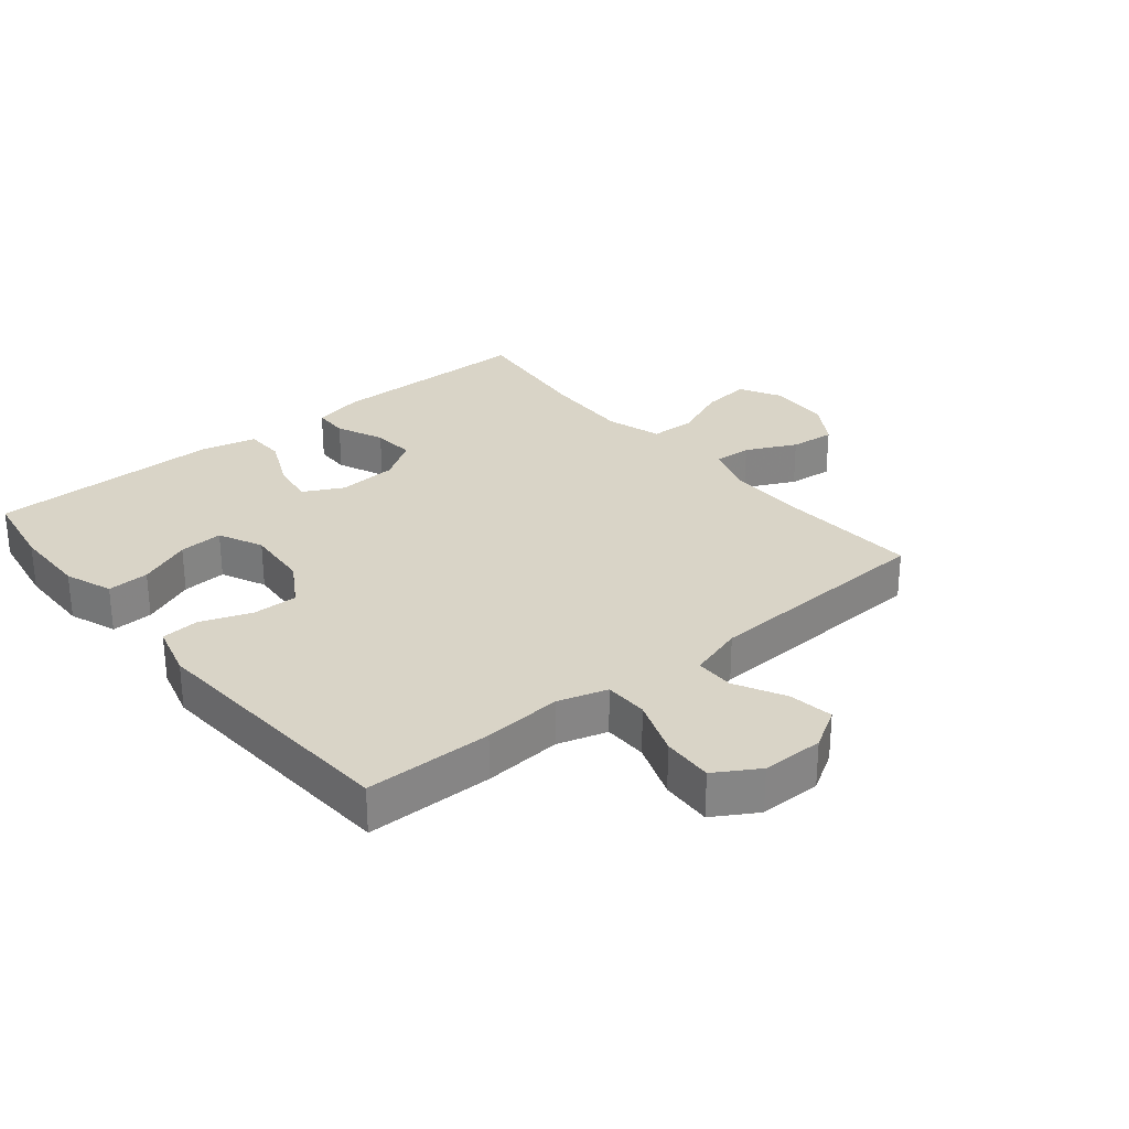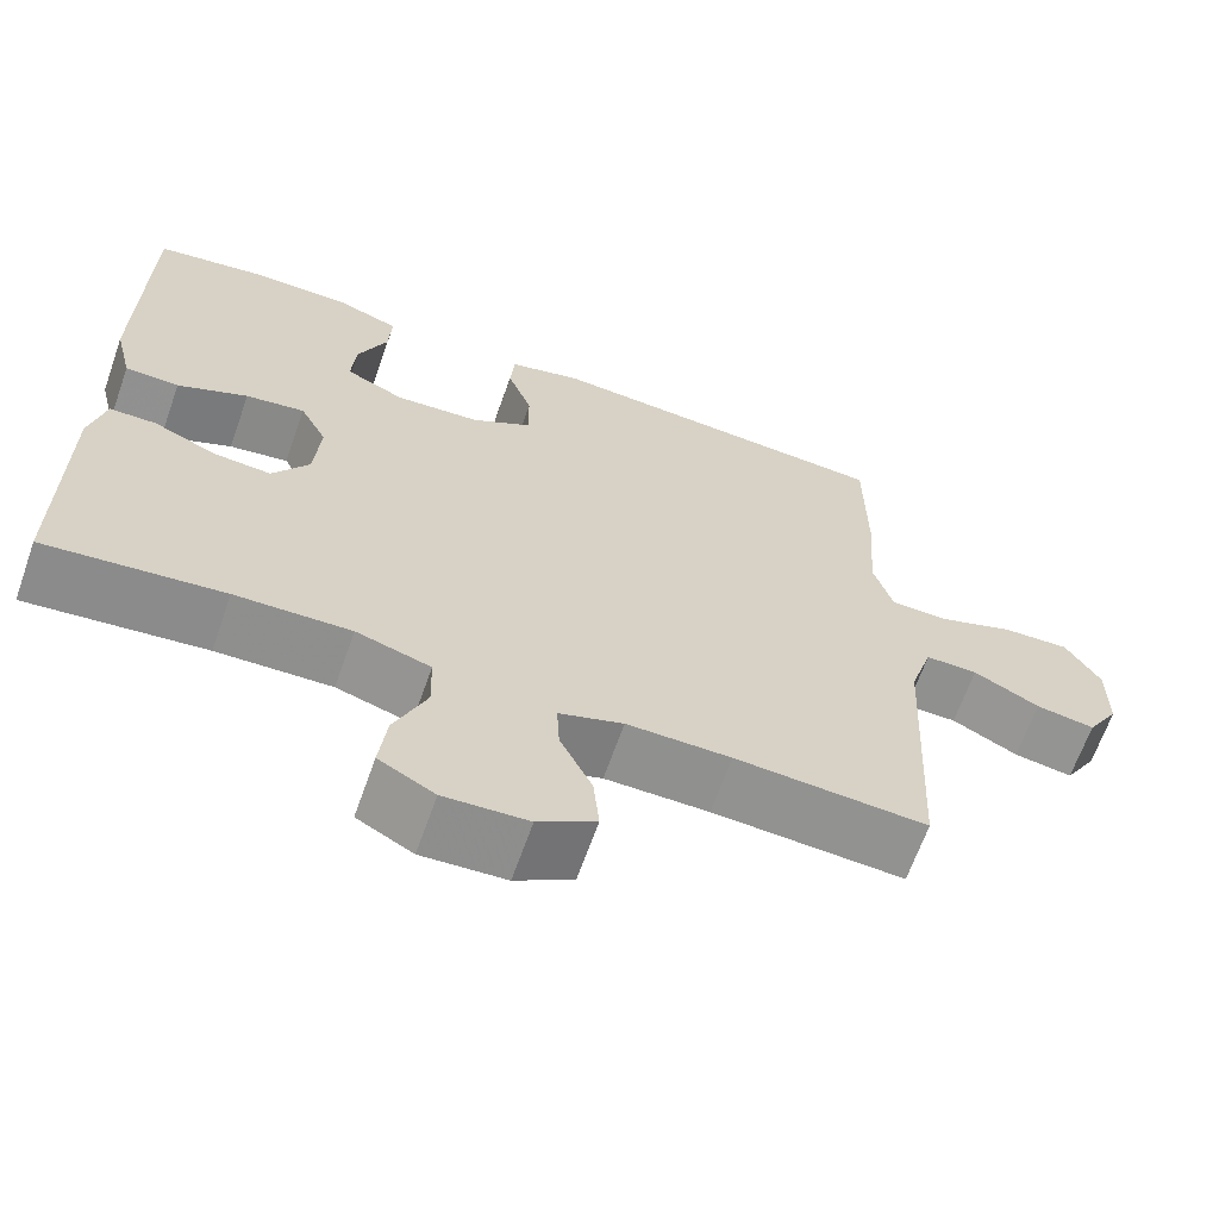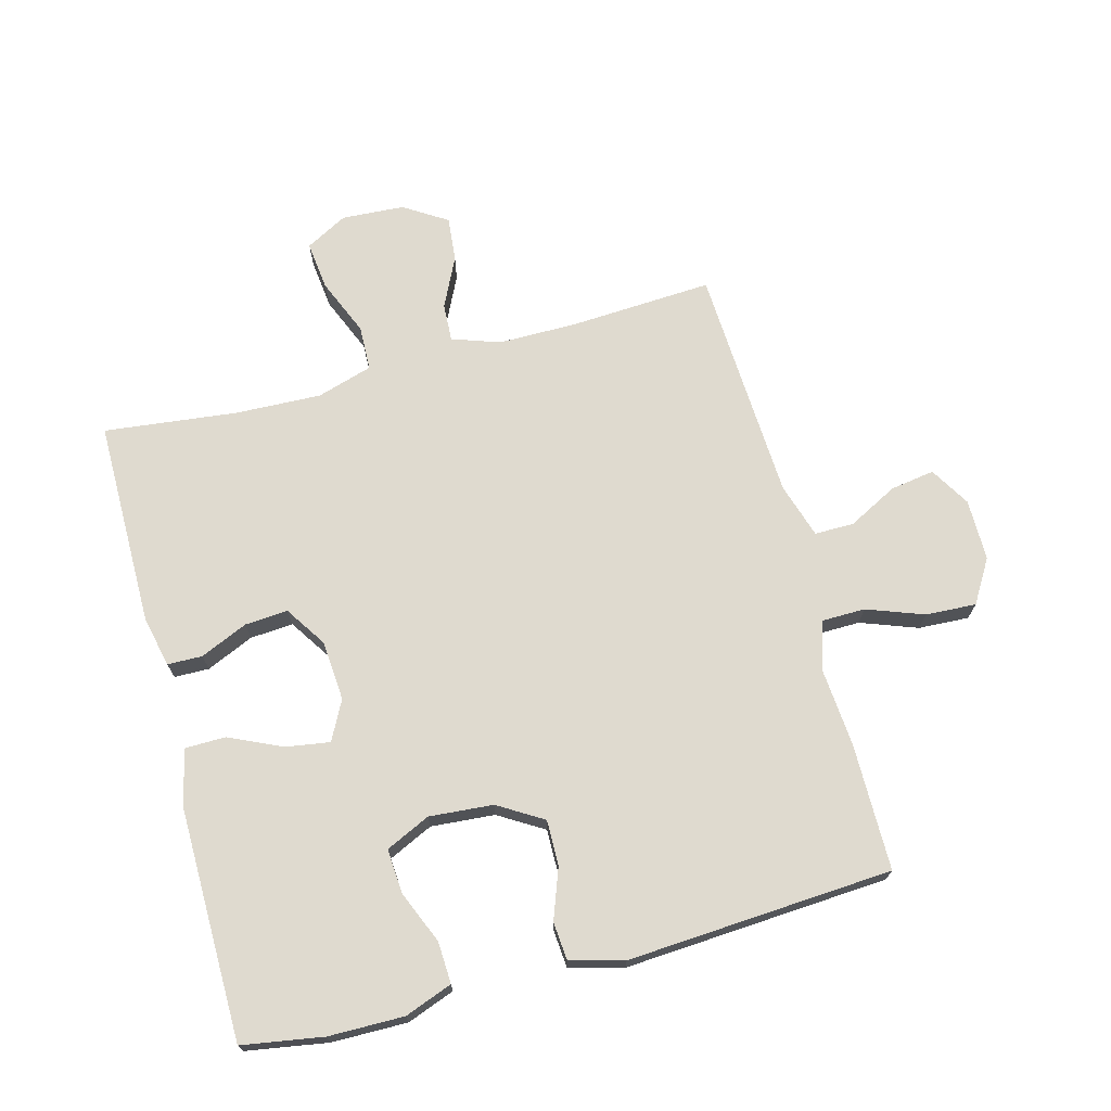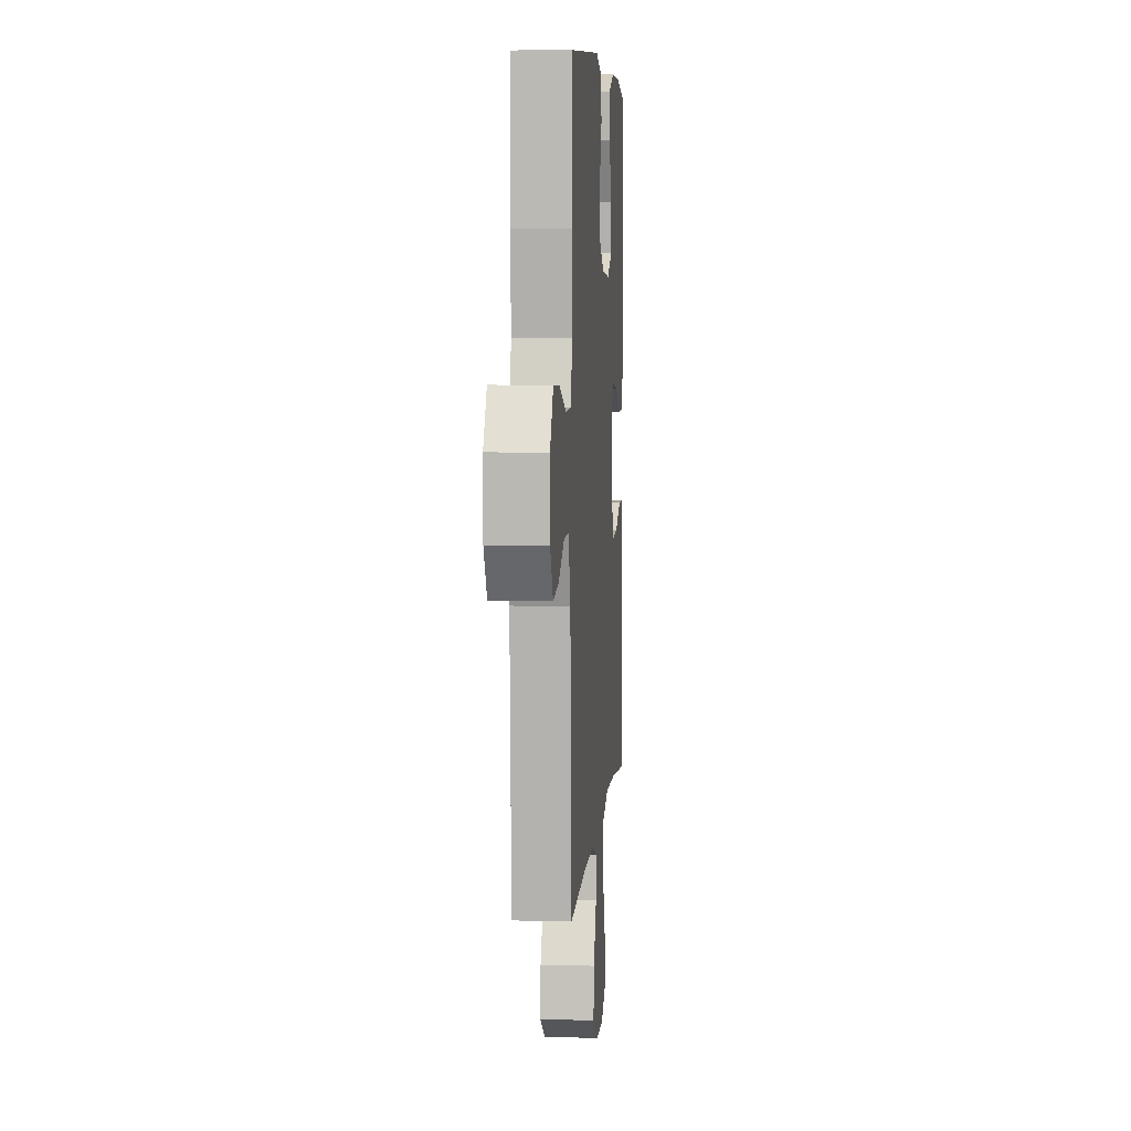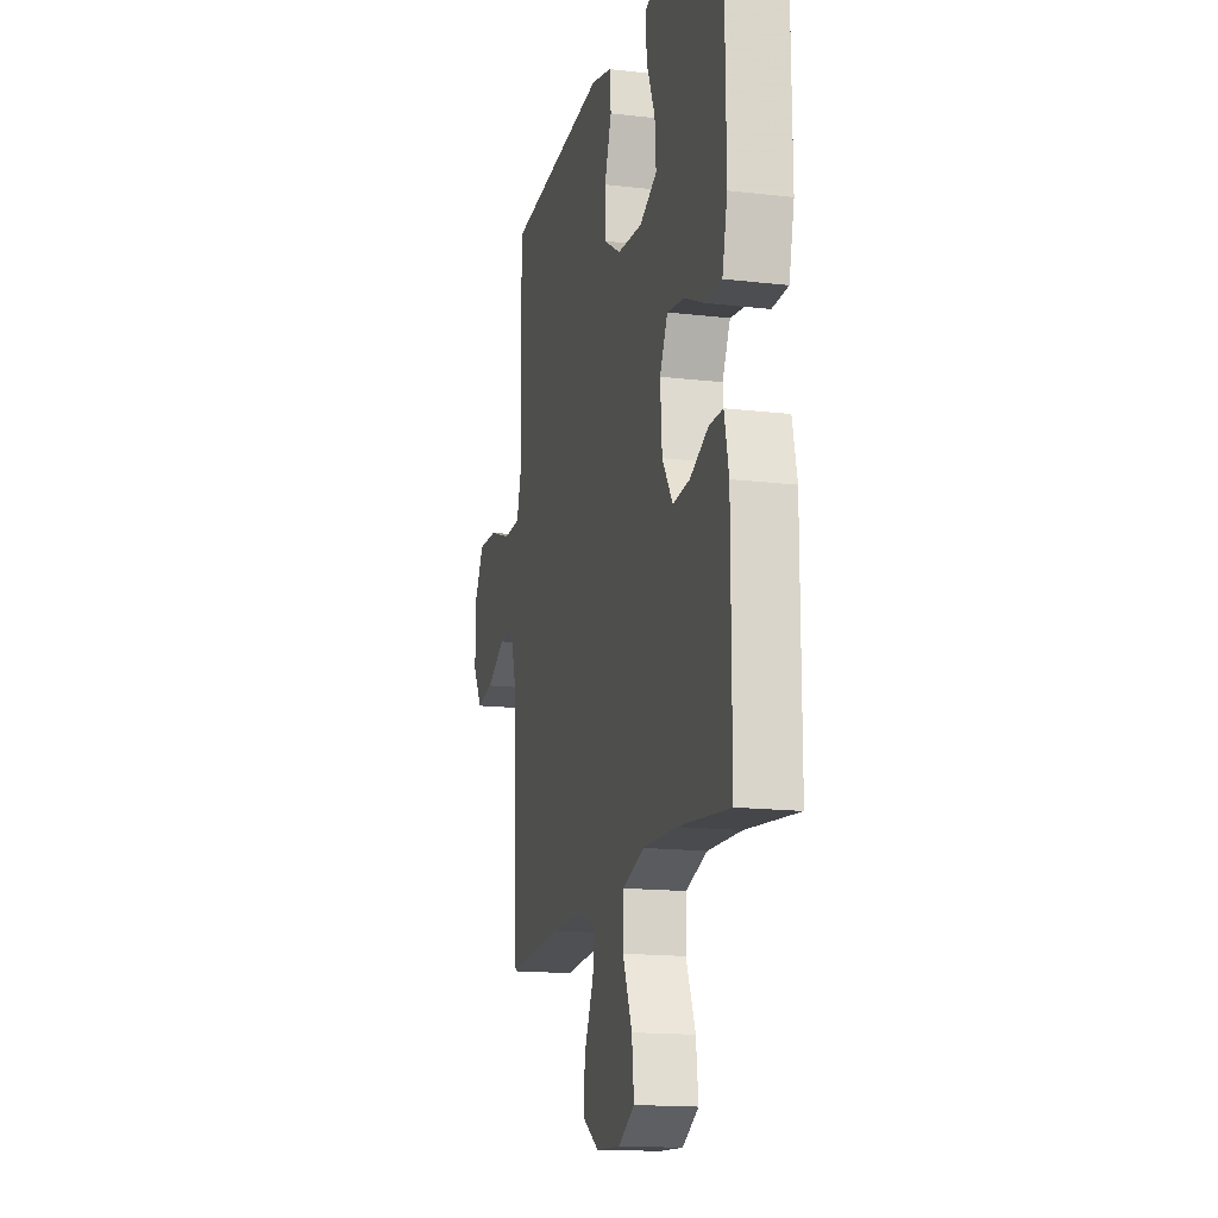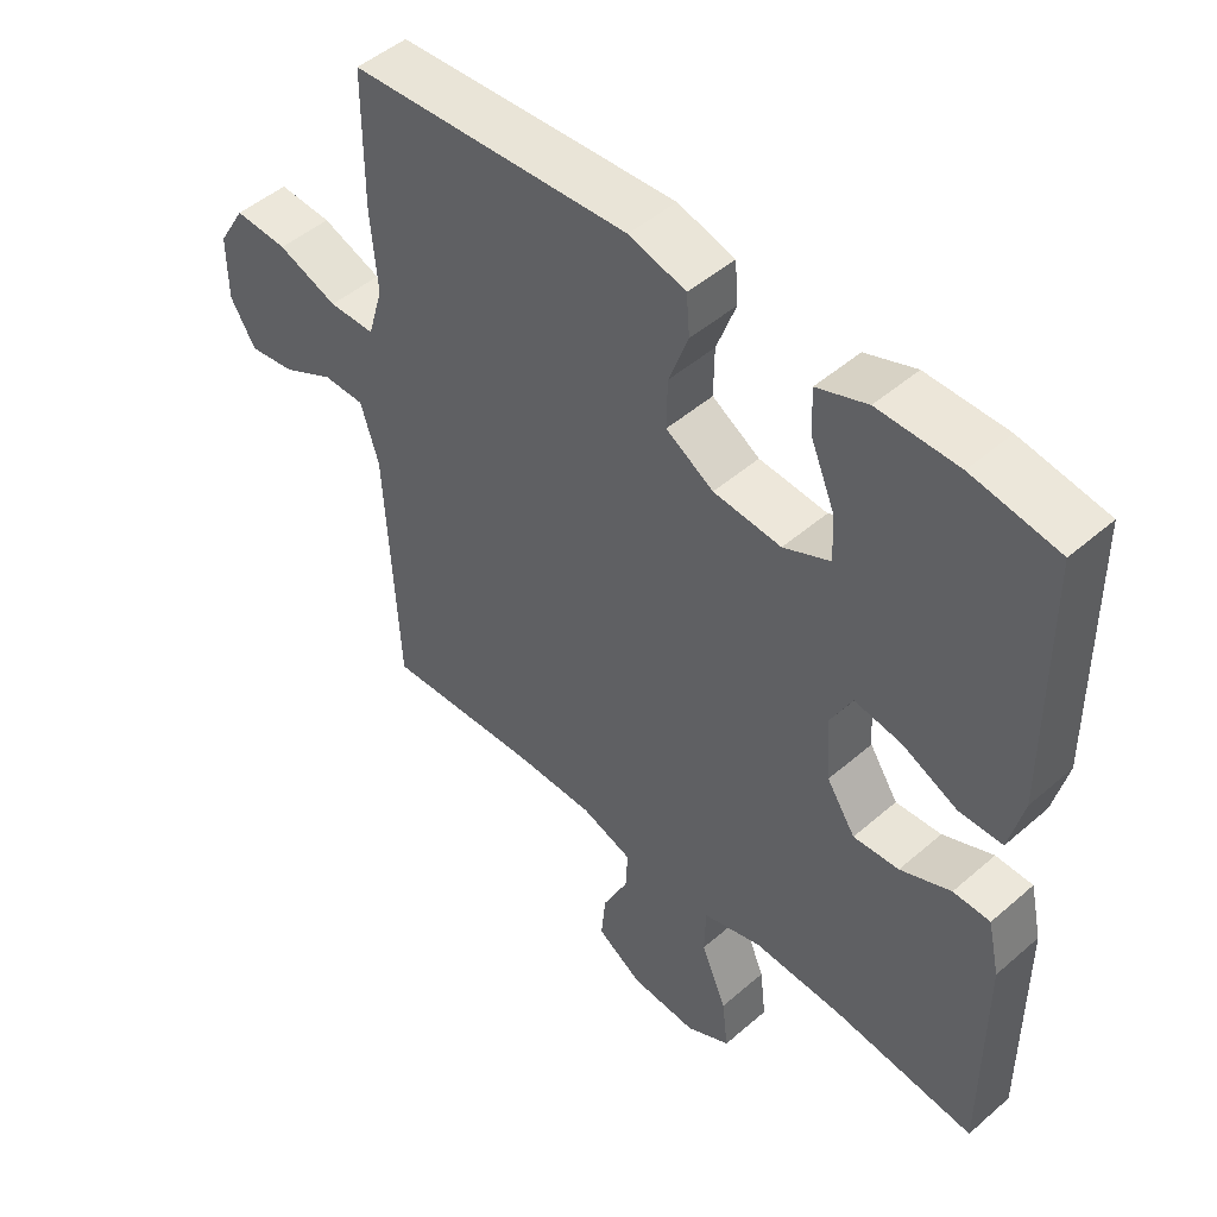
<metadata>
{"format":"obj","ext":"obj","renderer":"f3d","projection":"perspective","resolution":1024,"background":"white","views":[{"elev":28.6,"azim":50.7,"up":"+Y"},{"elev":-65.6,"azim":-19.5,"up":"+Z"},{"elev":70.9,"azim":-14.9,"up":"+Y"},{"elev":6.3,"azim":94.5,"up":"+Z"},{"elev":-16.0,"azim":-103.6,"up":"+Z"},{"elev":48.5,"azim":-134.0,"up":"+Z"}]}
</metadata>
<code>
v -0.5 0.07 -0.5
v -0.5 0.07 -0.173
v -0.482 0.07 -0.093
v -0.427 0.07 -0.092
v -0.352 0.07 -0.125
v -0.284 0.07 -0.13
v -0.241 0.07 -0.065
v -0.234 0.07 0.03
v -0.266 0.07 0.092
v -0.336 0.07 0.081
v -0.419 0.07 0.043
v -0.483 0.07 0.044
v -0.504 0.07 0.131
v -0.5 0.07 0.5
v -0.372 0.07 0.521
v -0.253 0.07 0.522
v -0.178 0.07 0.494
v -0.181 0.07 0.428
v -0.216 0.07 0.345
v -0.221 0.07 0.275
v -0.151 0.07 0.242
v -0.05 0.07 0.25
v 0.021 0.07 0.293
v 0.02 0.07 0.365
v -0.009 0.07 0.444
v -0.004 0.07 0.504
v 0.081 0.07 0.527
v 0.5 0.07 0.5
v 0.501 0.07 0.3
v 0.491 0.07 0.177
v 0.514 0.07 0.099
v 0.583 0.07 0.098
v 0.673 0.07 0.131
v 0.753 0.07 0.135
v 0.794 0.07 0.067
v 0.794 0.07 -0.03
v 0.756 0.07 -0.093
v 0.686 0.07 -0.082
v 0.608 0.07 -0.041
v 0.546 0.07 -0.041
v 0.519 0.07 -0.128
v 0.5 0.07 -0.5
v 0.273 0.07 -0.487
v 0.15 0.07 -0.487
v 0.074 0.07 -0.513
v 0.077 0.07 -0.573
v 0.115 0.07 -0.652
v 0.122 0.07 -0.723
v 0.054 0.07 -0.766
v -0.045 0.07 -0.772
v -0.111 0.07 -0.736
v -0.102 0.07 -0.659
v -0.064 0.07 -0.569
v -0.066 0.07 -0.498
v -0.154 0.07 -0.471
v -0.29 0.07 -0.476
v -0.5 0 -0.5
v -0.5 0 -0.173
v -0.482 0 -0.093
v -0.427 0 -0.092
v -0.352 0 -0.125
v -0.284 0 -0.13
v -0.241 0 -0.065
v -0.234 0 0.03
v -0.266 0 0.092
v -0.336 0 0.081
v -0.419 0 0.043
v -0.483 0 0.044
v -0.504 0 0.131
v -0.5 0 0.5
v -0.372 0 0.521
v -0.253 0 0.522
v -0.178 0 0.494
v -0.181 0 0.428
v -0.216 0 0.345
v -0.221 0 0.275
v -0.151 0 0.242
v -0.05 0 0.25
v 0.021 0 0.293
v 0.02 0 0.365
v -0.009 0 0.444
v -0.004 0 0.504
v 0.081 0 0.527
v 0.5 0 0.5
v 0.501 0 0.3
v 0.491 0 0.177
v 0.514 0 0.099
v 0.583 0 0.098
v 0.673 0 0.131
v 0.753 0 0.135
v 0.794 0 0.067
v 0.794 0 -0.03
v 0.756 0 -0.093
v 0.686 0 -0.082
v 0.608 0 -0.041
v 0.546 0 -0.041
v 0.519 0 -0.128
v 0.5 0 -0.5
v 0.273 0 -0.487
v 0.15 0 -0.487
v 0.074 0 -0.513
v 0.077 0 -0.573
v 0.115 0 -0.652
v 0.122 0 -0.723
v 0.054 0 -0.766
v -0.045 0 -0.772
v -0.111 0 -0.736
v -0.102 0 -0.659
v -0.064 0 -0.569
v -0.066 0 -0.498
v -0.154 0 -0.471
v -0.29 0 -0.476
f 51 52 53
f 50 51 53
f 49 50 53
f 48 49 53
f 47 48 53
f 46 47 53
f 45 46 53 54
f 44 45 54 55
f 41 42 43
f 43 44 55
f 41 43 55
f 40 41 55
f 37 38 39
f 36 37 39
f 35 36 39
f 34 35 39
f 33 34 39
f 32 33 39
f 31 32 39 40
f 40 55 56
f 31 40 56
f 30 31 56
f 28 29 30
f 27 28 30
f 26 27 30
f 25 26 30
f 24 25 30
f 17 18 19
f 16 17 19
f 15 16 19
f 14 15 19
f 13 14 19
f 12 13 19
f 11 12 19
f 10 11 19
f 9 10 19 20
f 8 9 20 21
f 3 4 5
f 2 3 5
f 1 2 5
f 56 1 5
f 56 5 6
f 30 56 6 7
f 23 24 30
f 30 7 8
f 23 30 8
f 22 23 8
f 8 21 22
f 109 108 107
f 109 107 106
f 109 106 105
f 109 105 104
f 109 104 103
f 109 103 102
f 110 109 102 101
f 111 110 101 100
f 99 98 97
f 111 100 99
f 111 99 97
f 111 97 96
f 95 94 93
f 95 93 92
f 95 92 91
f 95 91 90
f 95 90 89
f 95 89 88
f 96 95 88 87
f 112 111 96
f 112 96 87
f 112 87 86
f 86 85 84
f 86 84 83
f 86 83 82
f 86 82 81
f 86 81 80
f 75 74 73
f 75 73 72
f 75 72 71
f 75 71 70
f 75 70 69
f 75 69 68
f 75 68 67
f 75 67 66
f 76 75 66 65
f 77 76 65 64
f 61 60 59
f 61 59 58
f 61 58 57
f 61 57 112
f 62 61 112
f 63 62 112 86
f 86 80 79
f 64 63 86
f 64 86 79
f 64 79 78
f 78 77 64
f 1 57 58 2
f 2 58 59 3
f 3 59 60 4
f 4 60 61 5
f 5 61 62 6
f 6 62 63 7
f 7 63 64 8
f 8 64 65 9
f 9 65 66 10
f 10 66 67 11
f 11 67 68 12
f 12 68 69 13
f 13 69 70 14
f 14 70 71 15
f 15 71 72 16
f 16 72 73 17
f 17 73 74 18
f 18 74 75 19
f 19 75 76 20
f 20 76 77 21
f 21 77 78 22
f 22 78 79 23
f 23 79 80 24
f 24 80 81 25
f 25 81 82 26
f 26 82 83 27
f 27 83 84 28
f 28 84 85 29
f 29 85 86 30
f 30 86 87 31
f 31 87 88 32
f 32 88 89 33
f 33 89 90 34
f 34 90 91 35
f 35 91 92 36
f 36 92 93 37
f 37 93 94 38
f 38 94 95 39
f 39 95 96 40
f 40 96 97 41
f 41 97 98 42
f 42 98 99 43
f 43 99 100 44
f 44 100 101 45
f 45 101 102 46
f 46 102 103 47
f 47 103 104 48
f 48 104 105 49
f 49 105 106 50
f 50 106 107 51
f 51 107 108 52
f 52 108 109 53
f 53 109 110 54
f 54 110 111 55
f 55 111 112 56
f 56 112 57 1

</code>
